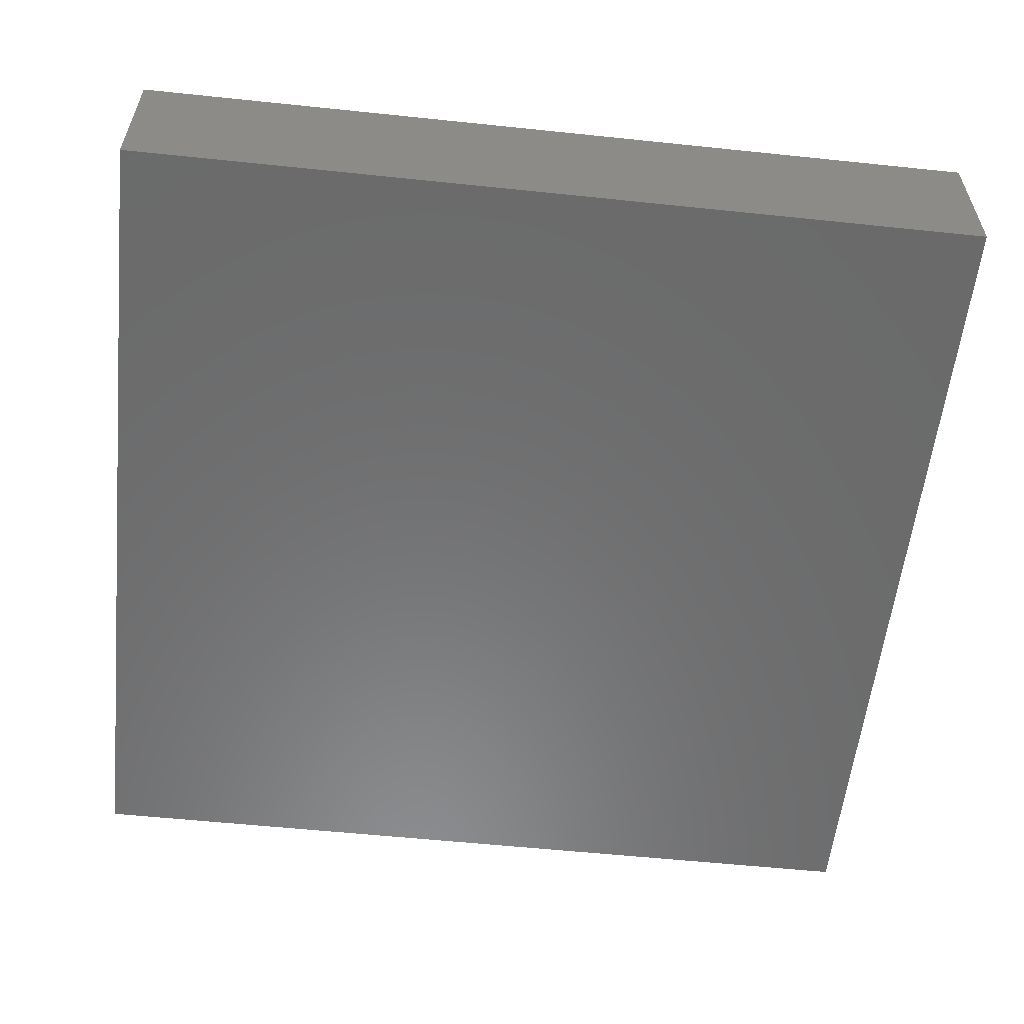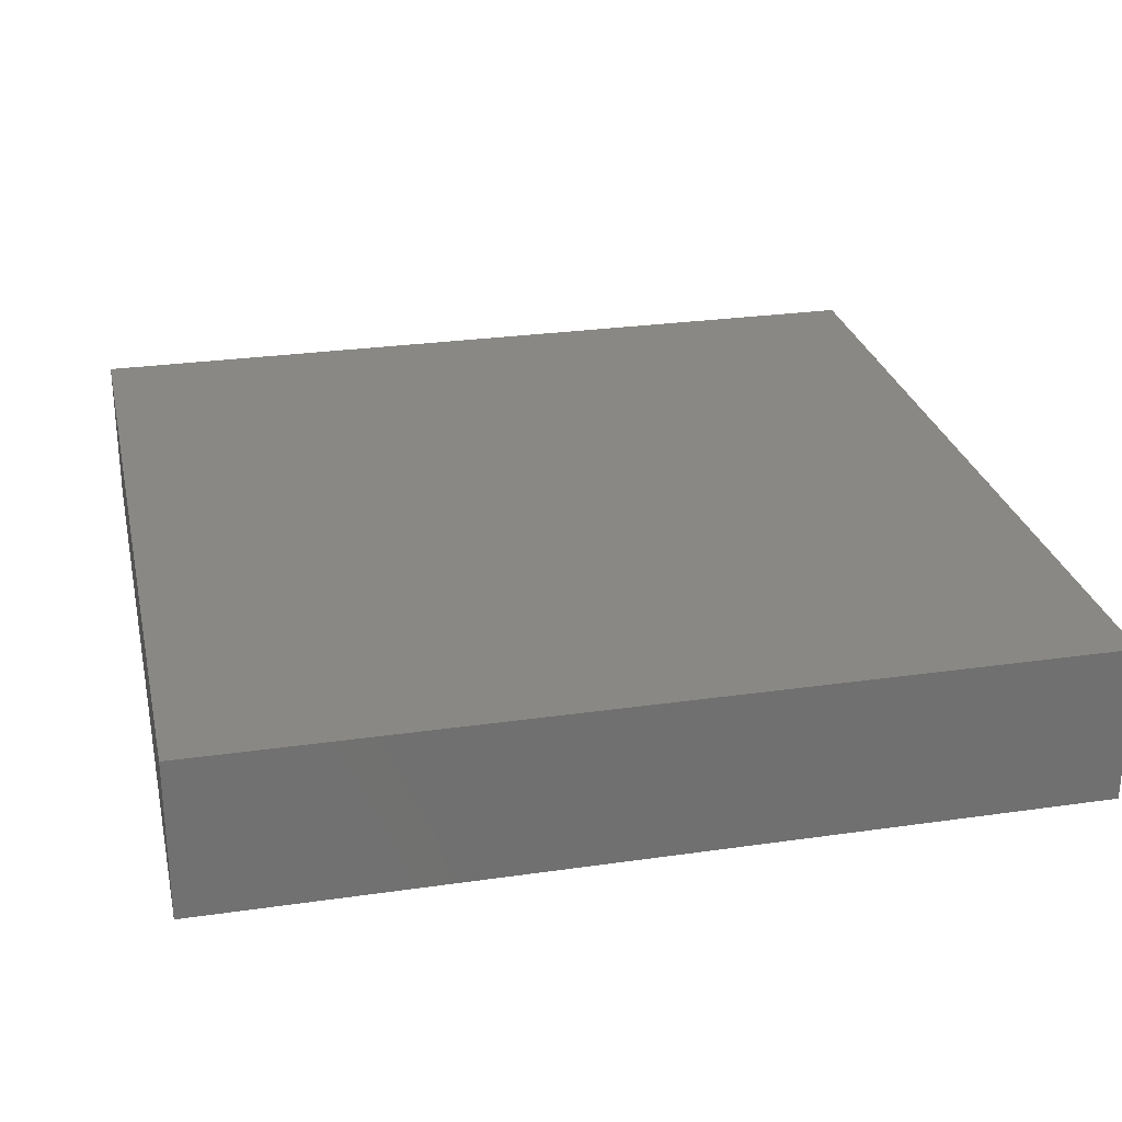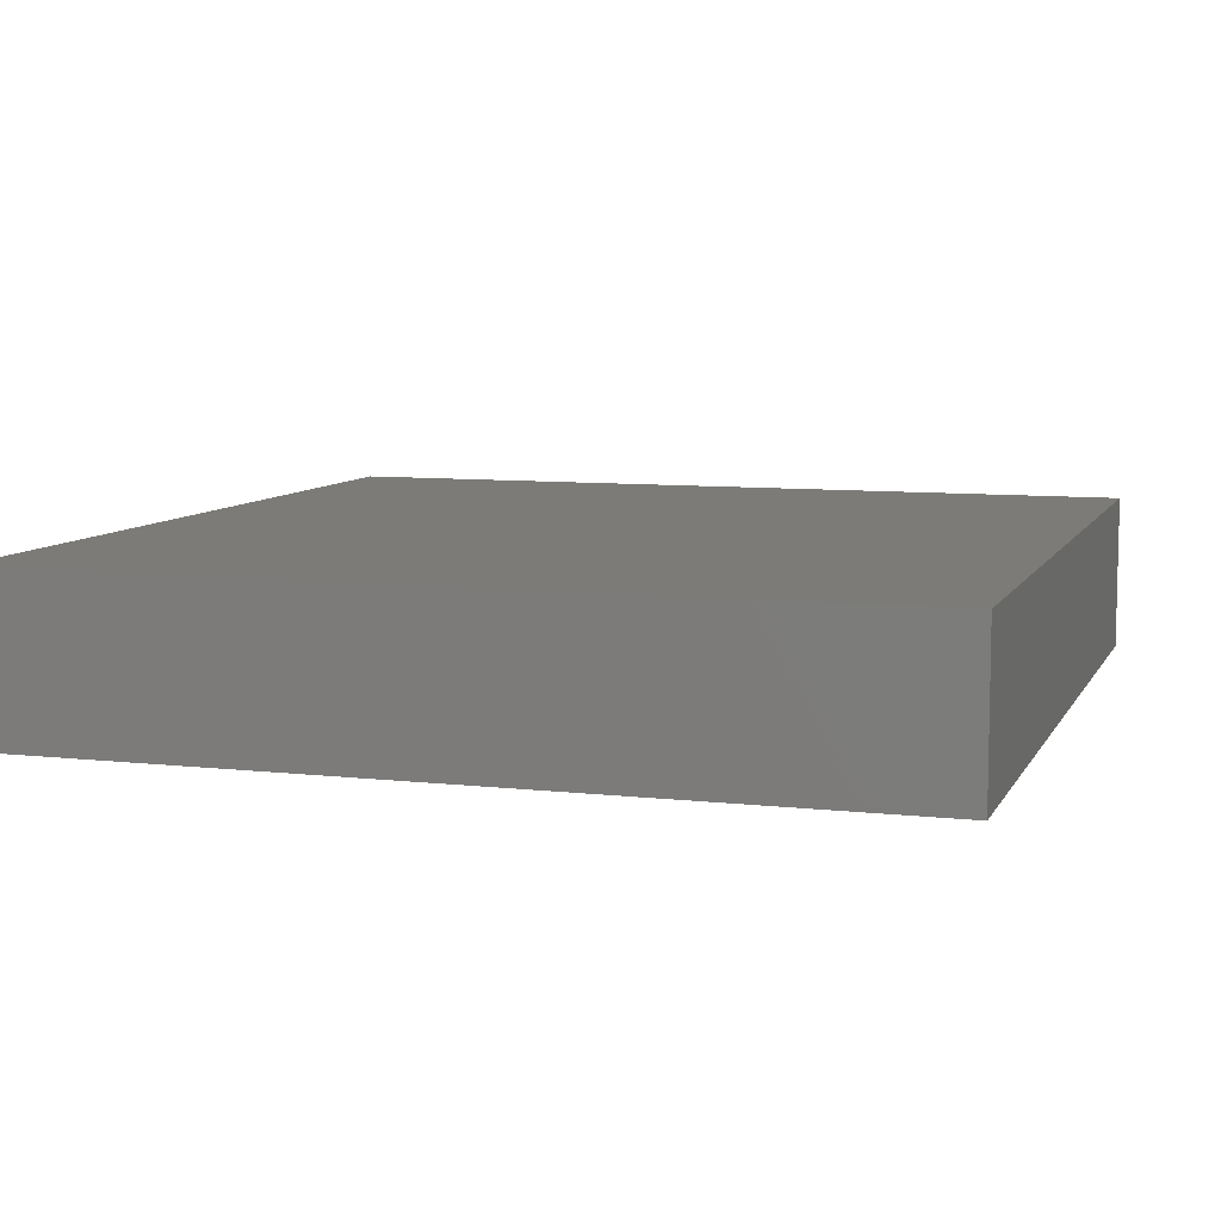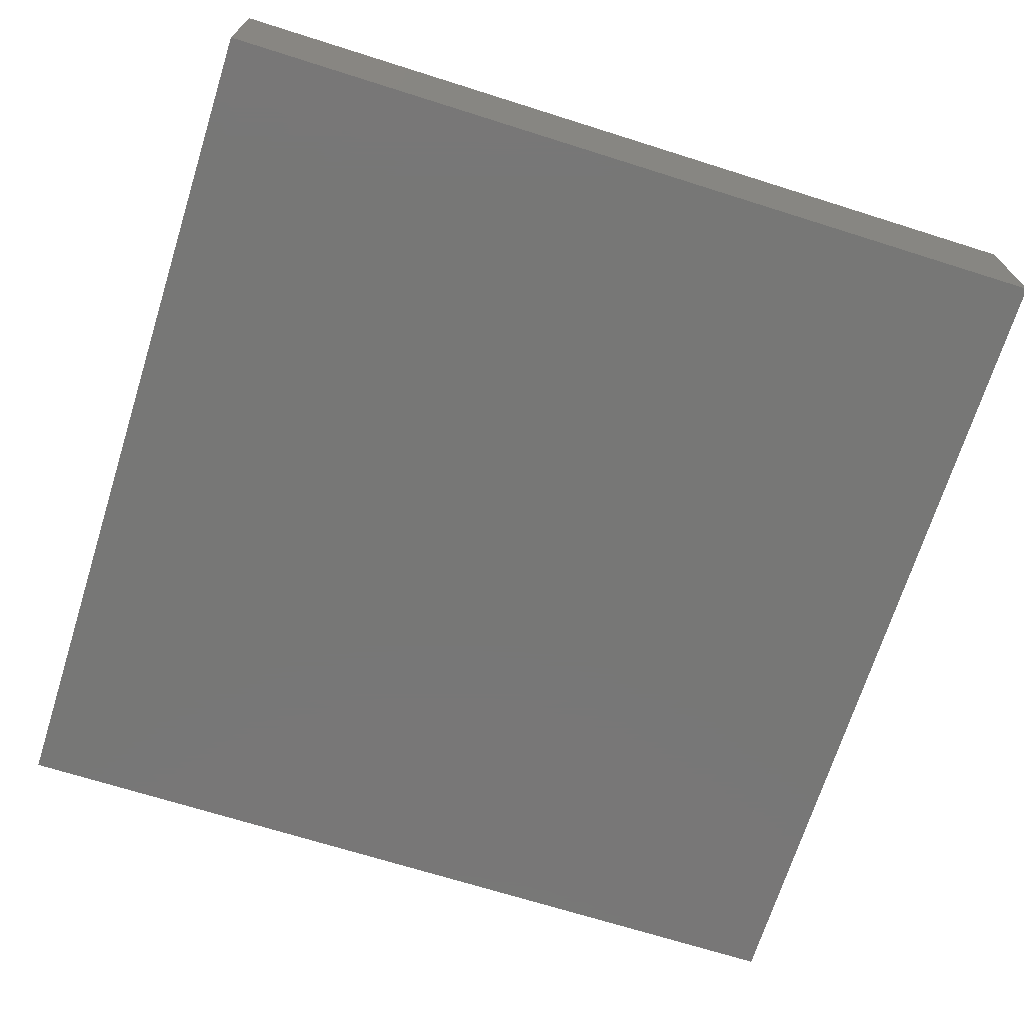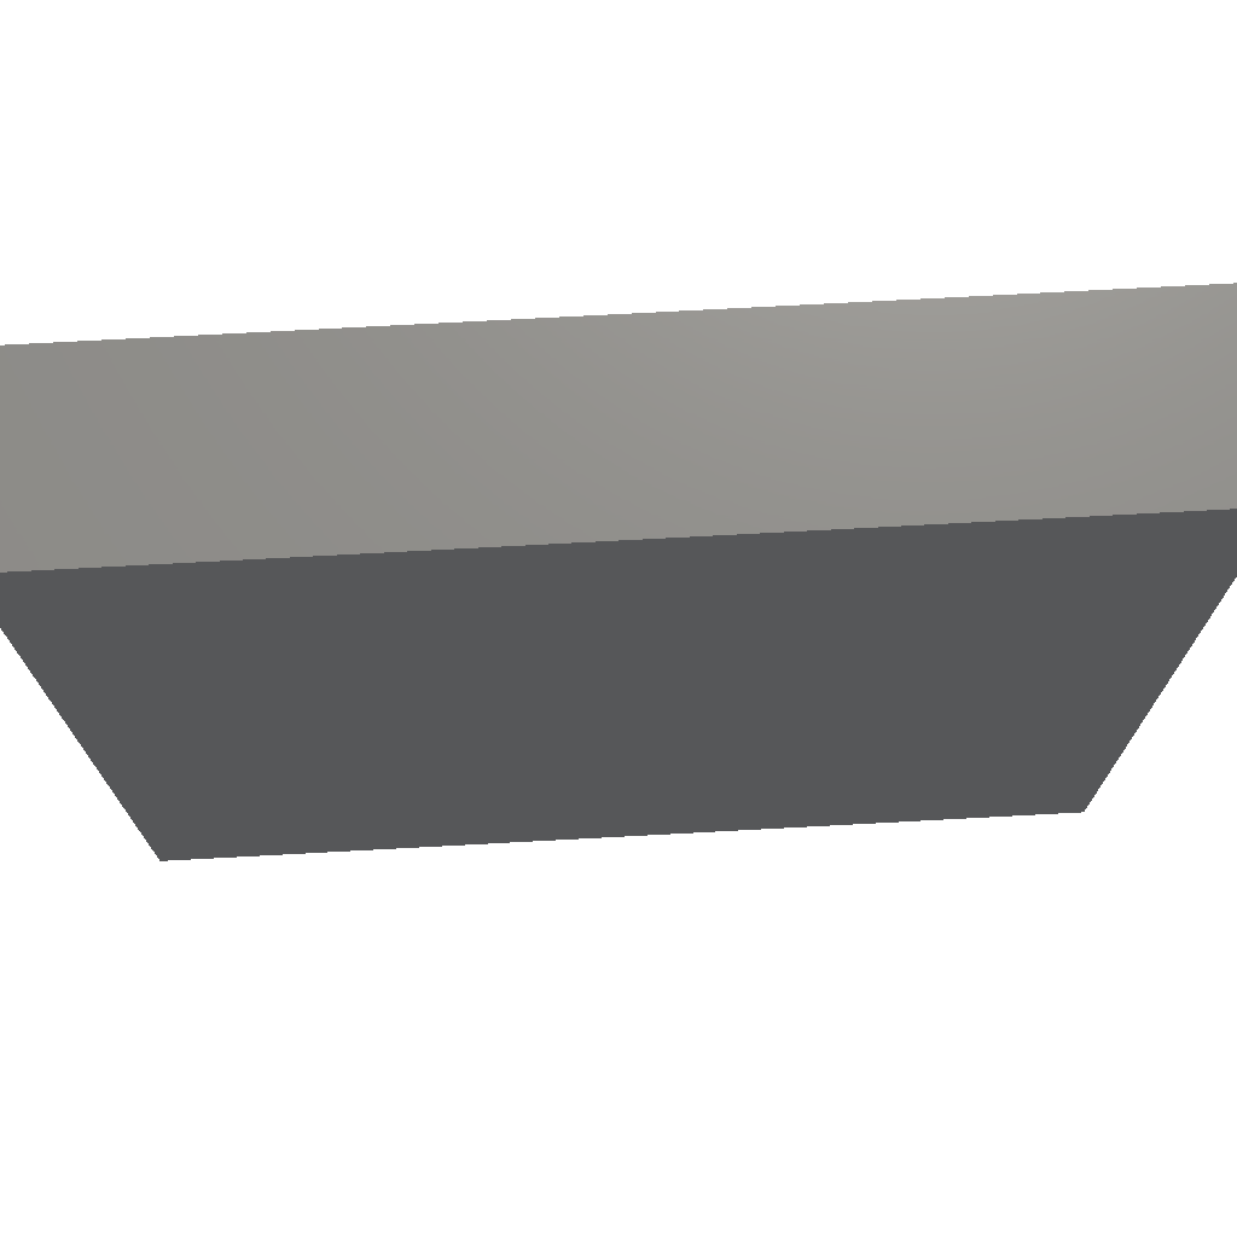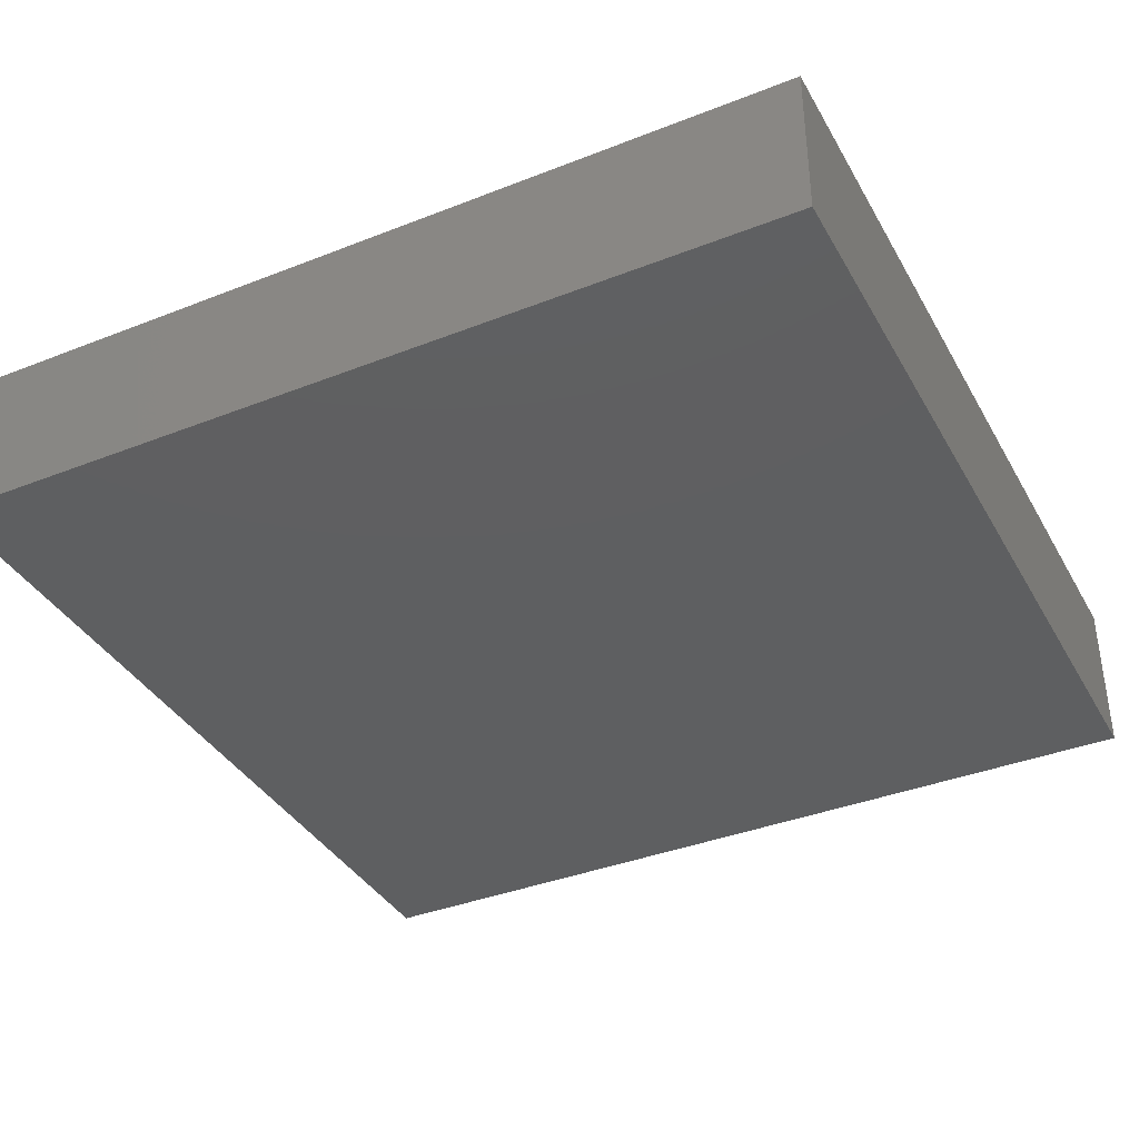
<metadata>
{"format":"stl","ext":"stl","renderer":"f3d","projection":"perspective","resolution":1024,"background":"white","views":[{"elev":-57.2,"azim":-96.2,"up":"+Z"},{"elev":27.3,"azim":-102.5,"up":"+Z"},{"elev":8.2,"azim":17.5,"up":"+Z"},{"elev":-69.9,"azim":72.5,"up":"+Z"},{"elev":73.0,"azim":176.9,"up":"+Y"},{"elev":-37.8,"azim":116.6,"up":"+Z"}]}
</metadata>
<code>
# stl→obj: 8 verts, 12 faces
v -4520 -5635 2874
v 3724 -5635 2874
v -4520 2683 2874
v 3724 2683 2874
v -4520 -5635 1350
v -4520 2683 1350
v 3724 -5635 1350
v 3724 2683 1350
f 1 2 3
f 3 2 4
f 1 3 5
f 5 3 6
f 7 5 8
f 8 5 6
f 7 8 2
f 2 8 4
f 4 8 3
f 3 8 6
f 1 5 2
f 2 5 7

</code>
